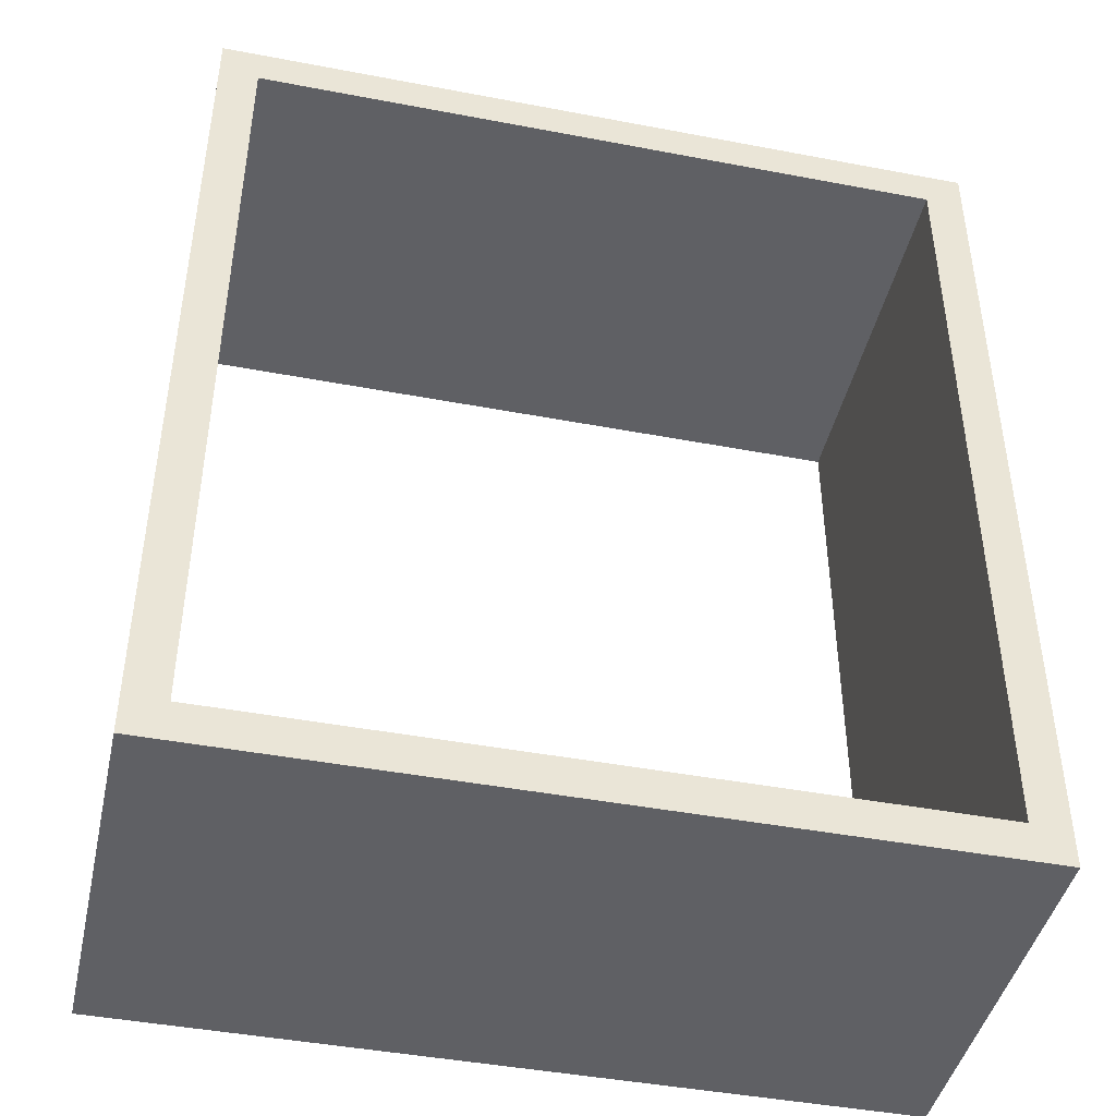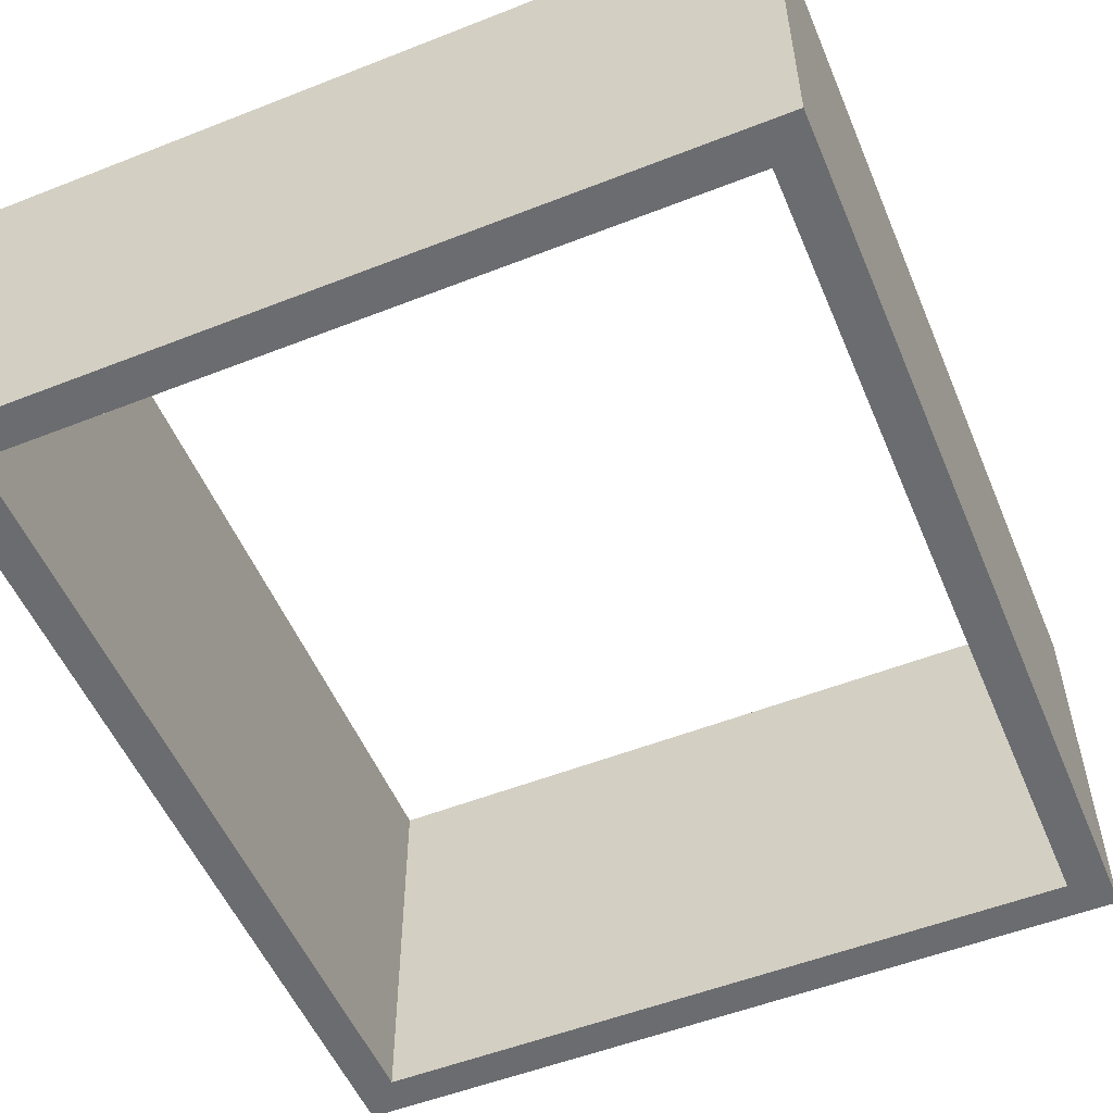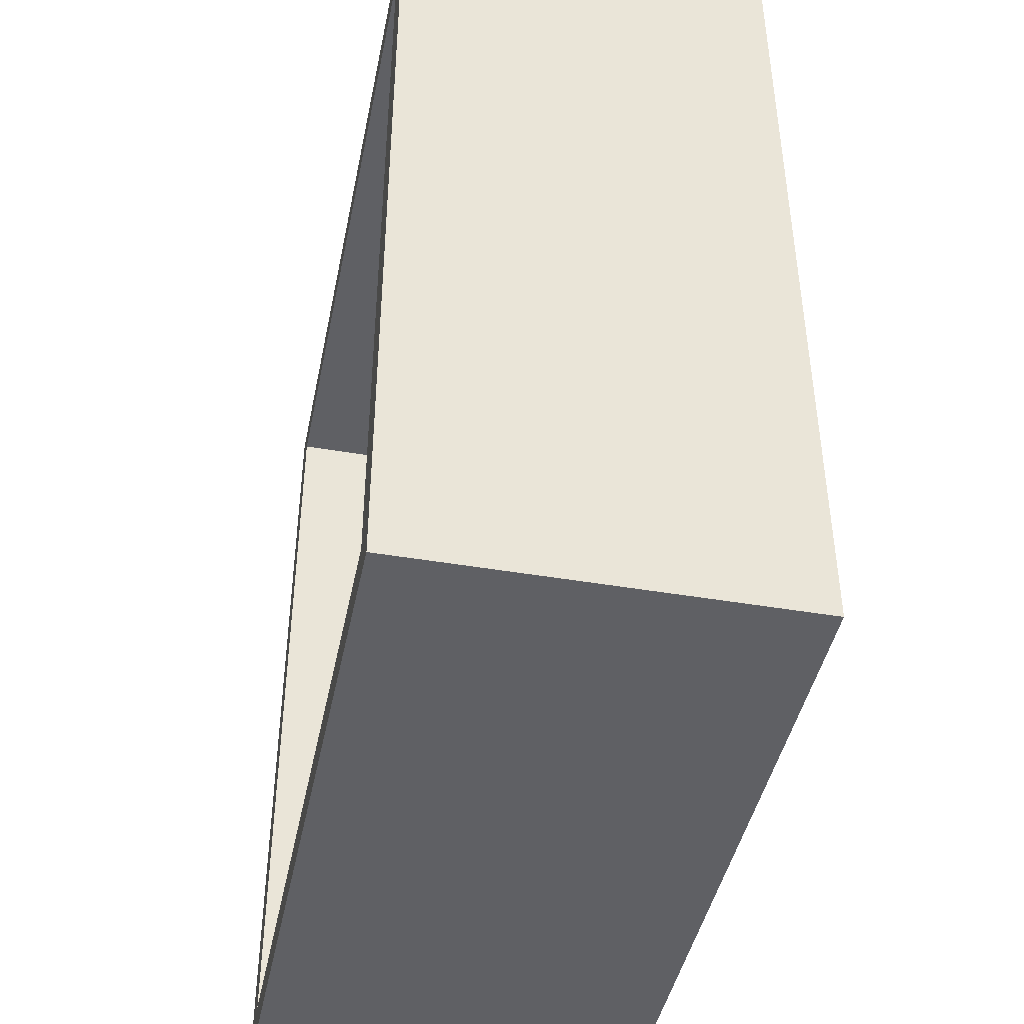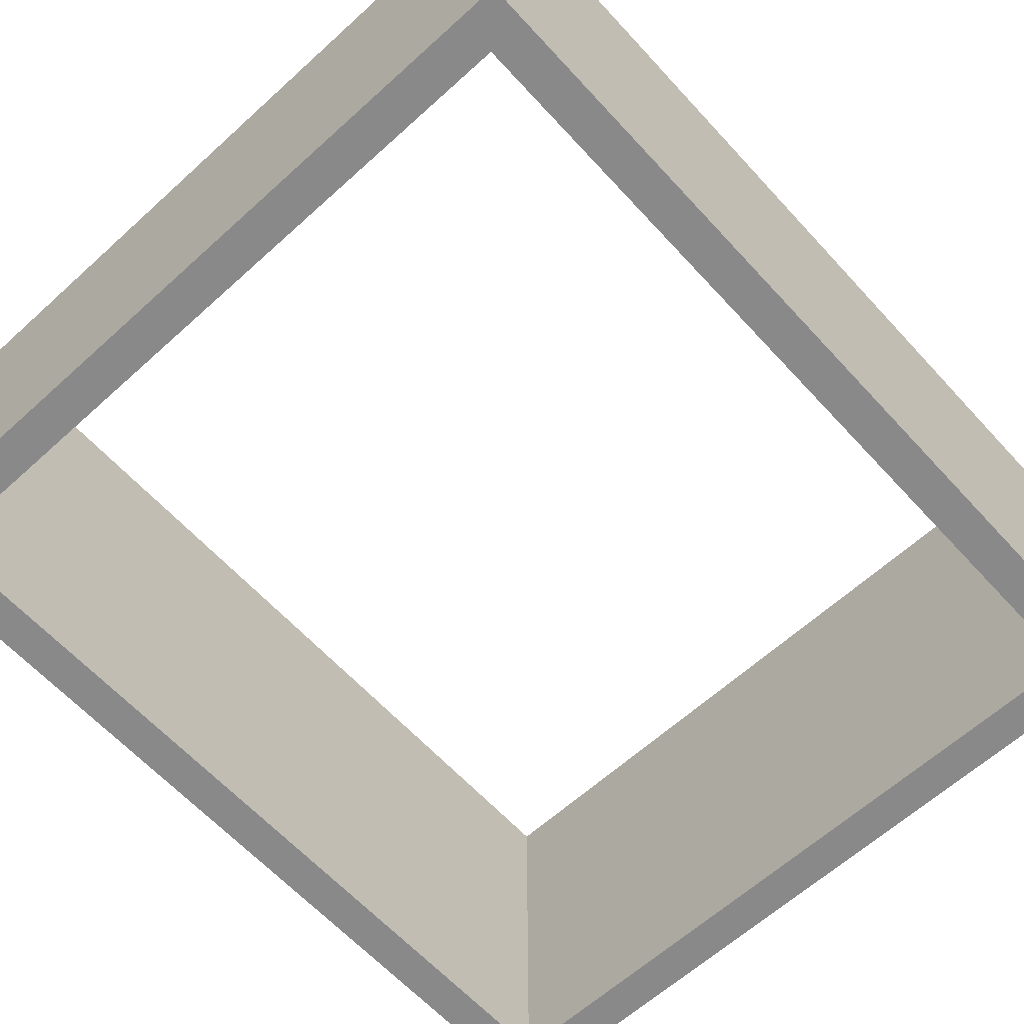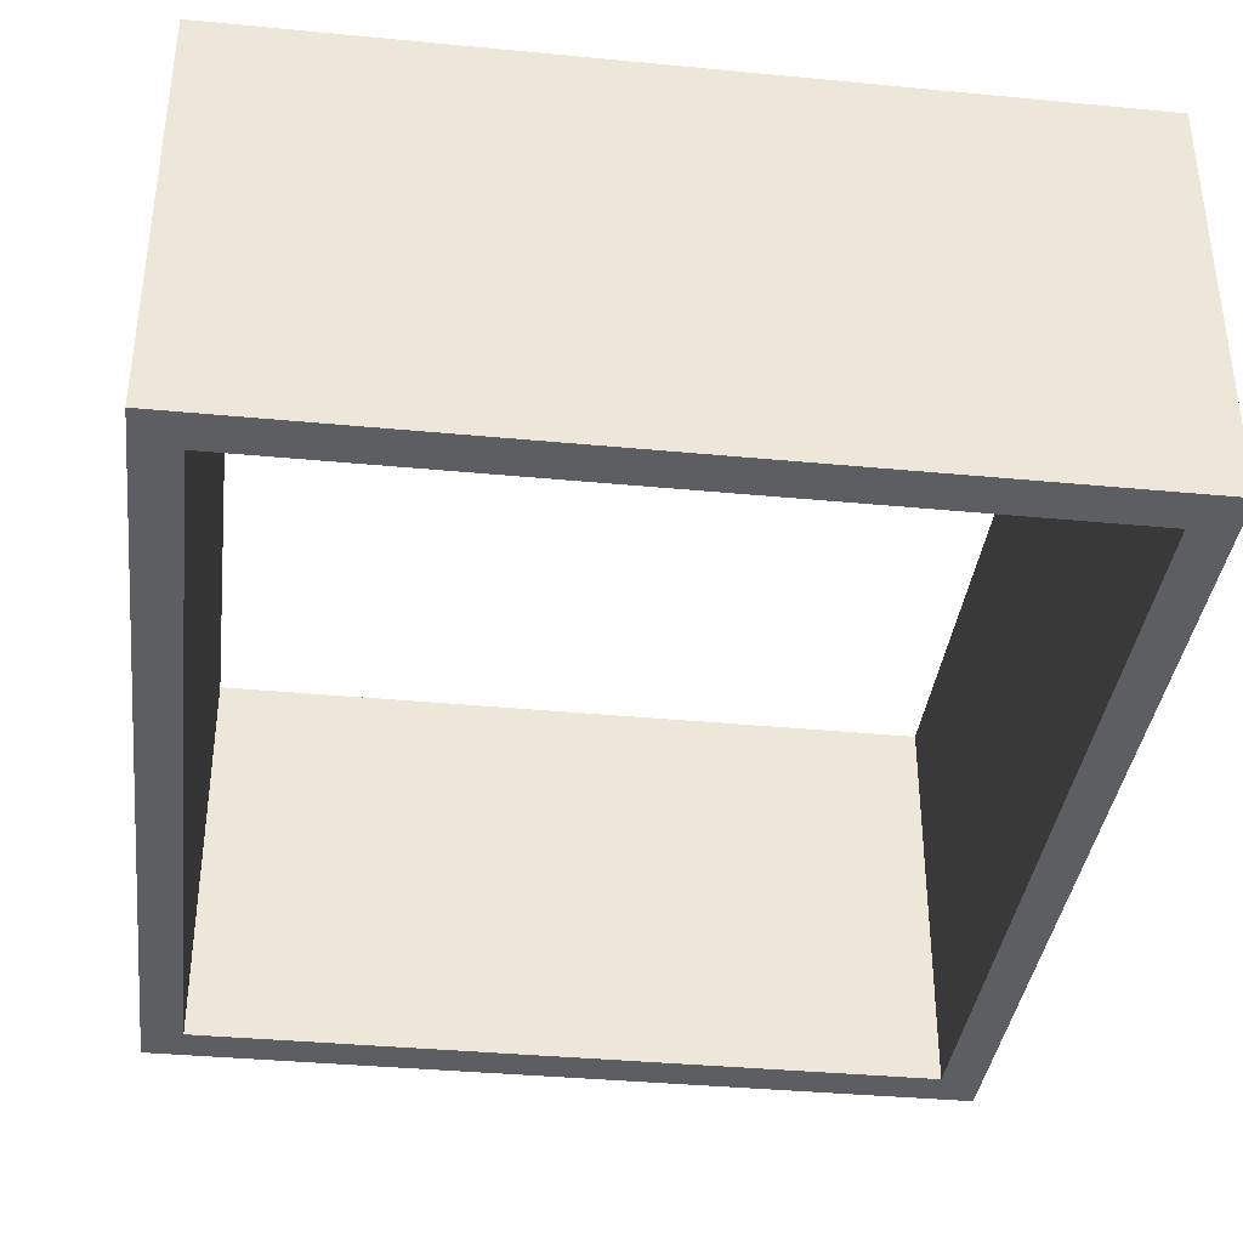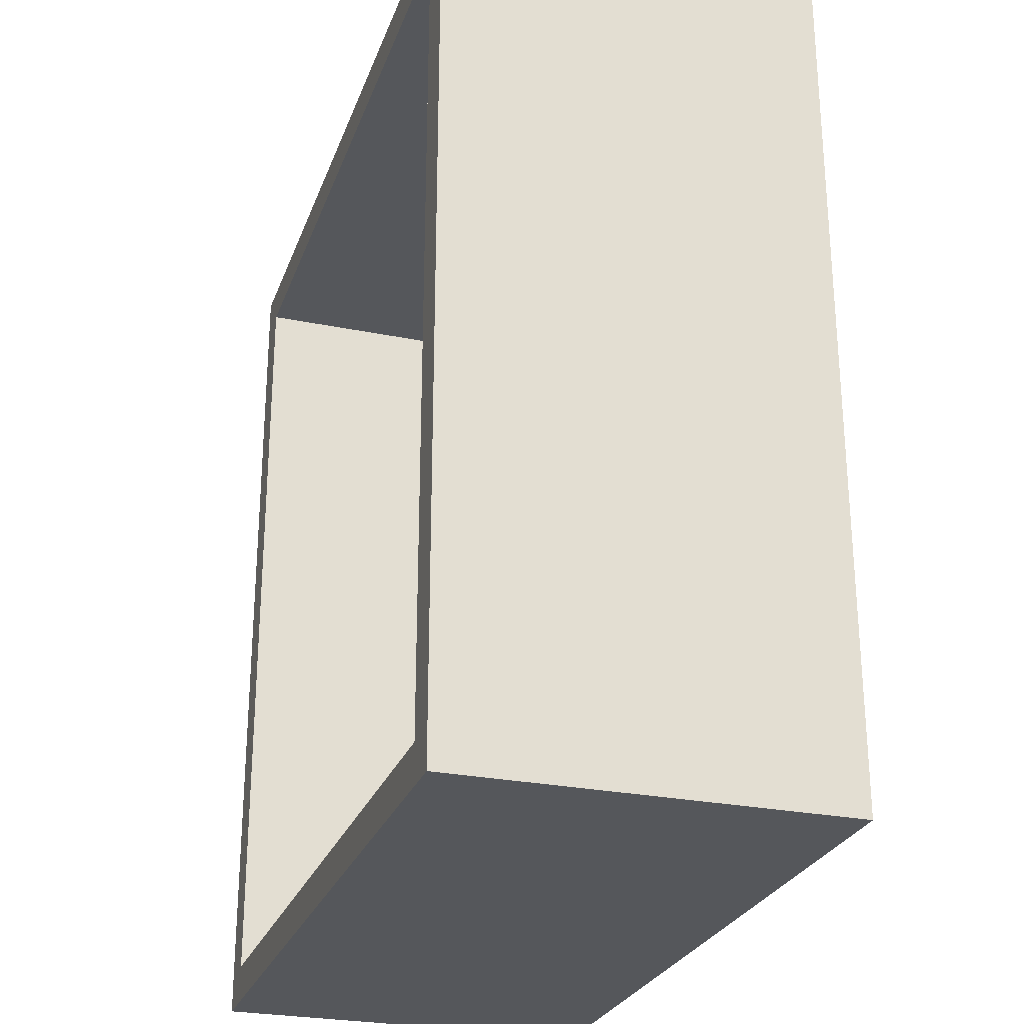
<metadata>
{"format":"obj","ext":"obj","renderer":"f3d","projection":"perspective","resolution":1024,"background":"white","views":[{"elev":-43.8,"azim":-12.6,"up":"+Y"},{"elev":-53.7,"azim":22.7,"up":"+Z"},{"elev":-43.9,"azim":-101.4,"up":"+Y"},{"elev":-63.1,"azim":42.5,"up":"+Z"},{"elev":-37.3,"azim":-7.0,"up":"+Z"},{"elev":-26.8,"azim":72.4,"up":"+Y"}]}
</metadata>
<code>
o Cube_Frame
v -1.8 0 1
v -1.8 4.2 1
v -1.8 0 -1
v -1.8 4.2 -1
v 1.8 0 1
v 1.8 4.2 1
v 1.8 0 -1
v 1.8 4.2 -1
v -2 -0.2 1
v -2 4.4 1
v -2 4.4 -1
v -2 -0.2 -1
v 2 -0.2 -1
v 2 4.4 -1
v 2 4.4 1
v 2 -0.2 1
f 10 12 9
f 8 5 6
f 14 16 13
f 4 6 2
f 13 9 12
f 11 15 14
f 2 9 1
f 3 11 4
f 7 12 3
f 4 14 8
f 8 13 7
f 5 15 6
f 1 16 5
f 6 10 2
f 7 1 5
f 3 2 1
f 10 11 12
f 8 7 5
f 14 15 16
f 4 8 6
f 13 16 9
f 11 10 15
f 2 10 9
f 3 12 11
f 7 13 12
f 4 11 14
f 8 14 13
f 5 16 15
f 1 9 16
f 6 15 10
f 7 3 1
f 3 4 2

</code>
